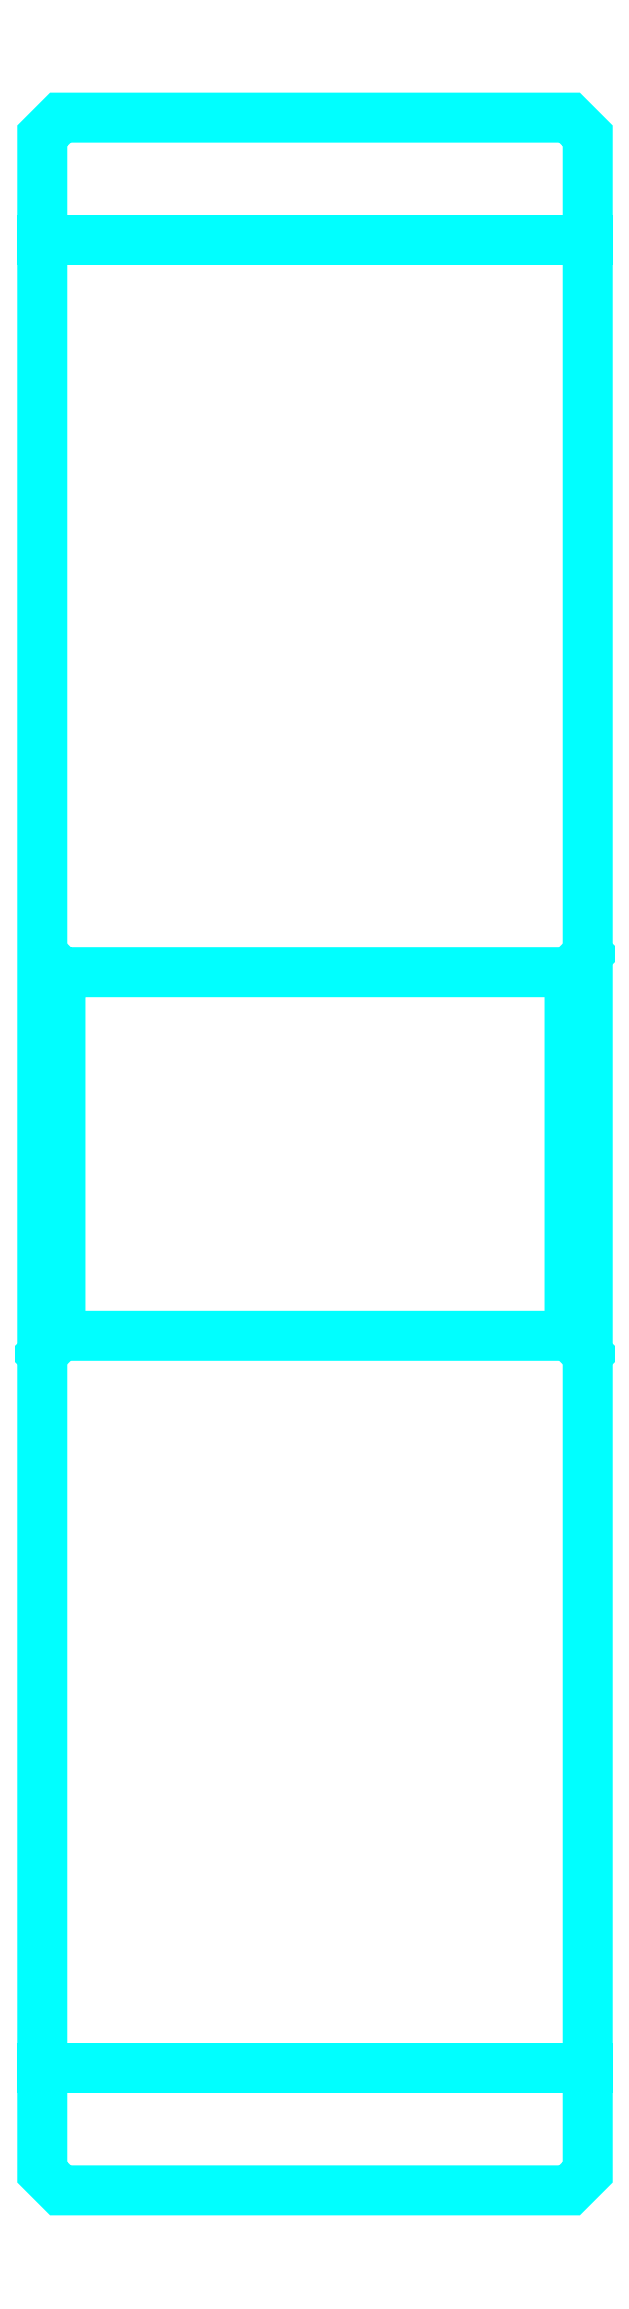
<metadata>
{"format":"dxf","ext":"dxf","renderer":"ezdxf+matplotlib","layout":"modelspace","background":"white","min_lineweight":24,"dpi":150}
</metadata>
<code>
0
SECTION
2
ENTITIES
0
LINE
8
0
10
52.37
20
73.27
30
0
11
67.37
21
73.27
31
0
0
LINE
8
0
10
52.37
20
23.02
30
0
11
67.37
21
23.02
31
0
0
LINE
8
0
10
67.37
20
53.65
30
0
11
66.87
21
53.15
31
0
0
LINE
8
0
10
67.37
20
42.65
30
0
11
66.87
21
43.15
31
0
0
LINE
8
0
10
52.37
20
42.65
30
0
11
52.87
21
43.15
31
0
0
POLYLINE
8
0
66
1
10
0
20
0
30
0
70
2
0
VERTEX
8
0
10
52.37
20
42.65
30
0
70
0
0
VERTEX
8
0
10
52.37
20
20.15
30
0
70
0
0
VERTEX
8
0
10
52.87
20
19.65
30
0
70
0
0
VERTEX
8
0
10
66.87
20
19.65
30
0
70
0
0
VERTEX
8
0
10
67.37
20
20.15
30
0
70
0
0
VERTEX
8
0
10
67.37
20
76.15
30
0
70
0
0
VERTEX
8
0
10
66.87
20
76.65
30
0
70
0
0
VERTEX
8
0
10
52.87
20
76.65
30
0
70
0
0
VERTEX
8
0
10
52.37
20
76.15
30
0
70
0
0
VERTEX
8
0
10
52.37
20
42.65
30
0
70
0
0
SEQEND
8
0
0
POLYLINE
8
0
66
1
10
0
20
0
30
0
70
2
0
VERTEX
8
0
10
52.37
20
53.65
30
0
70
0
0
VERTEX
8
0
10
52.87
20
53.15
30
0
70
0
0
VERTEX
8
0
10
52.87
20
43.15
30
0
70
0
0
VERTEX
8
0
10
66.87
20
43.15
30
0
70
0
0
VERTEX
8
0
10
66.87
20
53.15
30
0
70
0
0
VERTEX
8
0
10
52.87
20
53.15
30
0
70
0
0
SEQEND
8
0
0
ENDSEC
0
EOF

</code>
